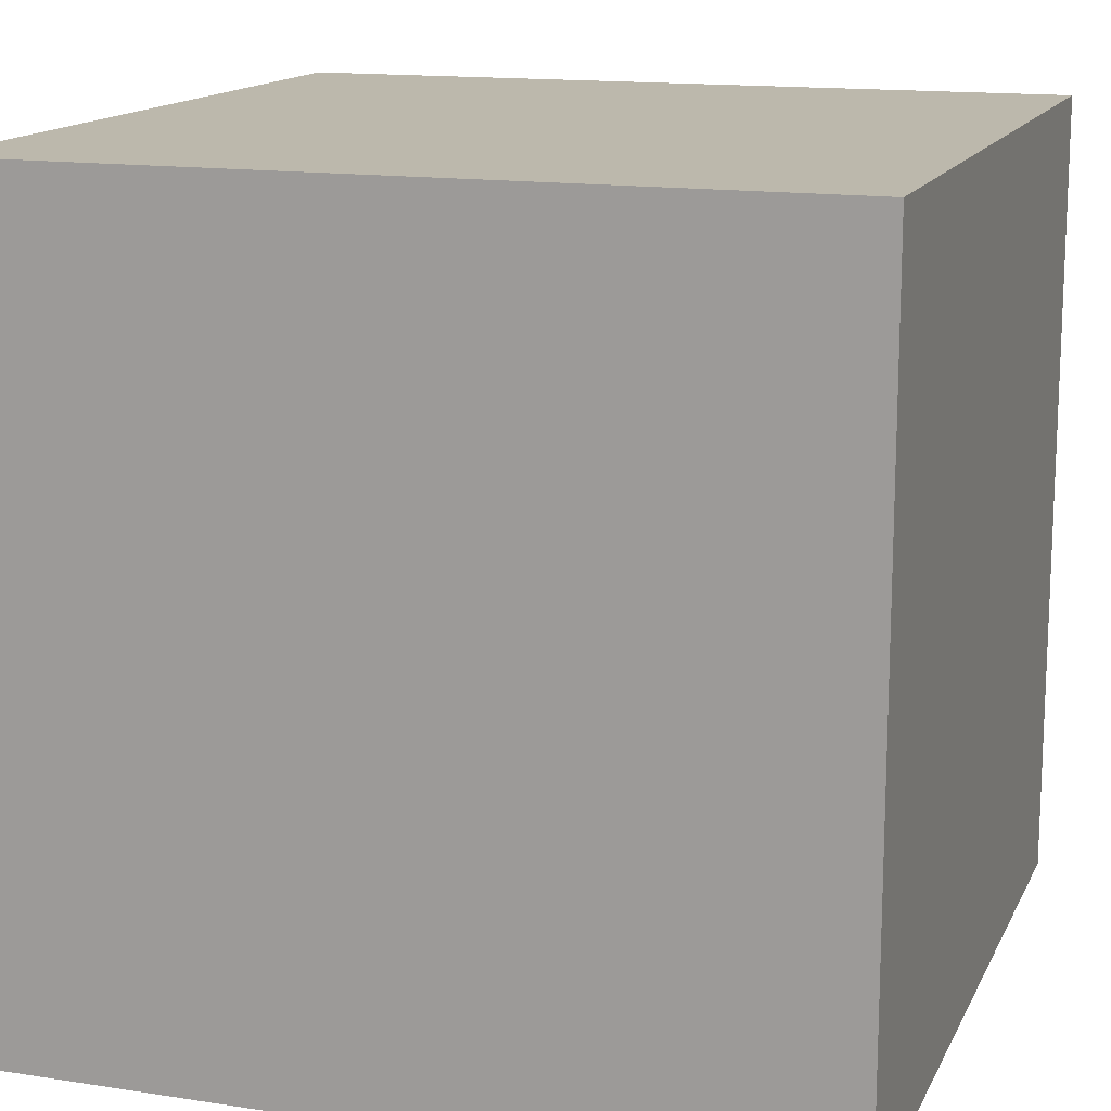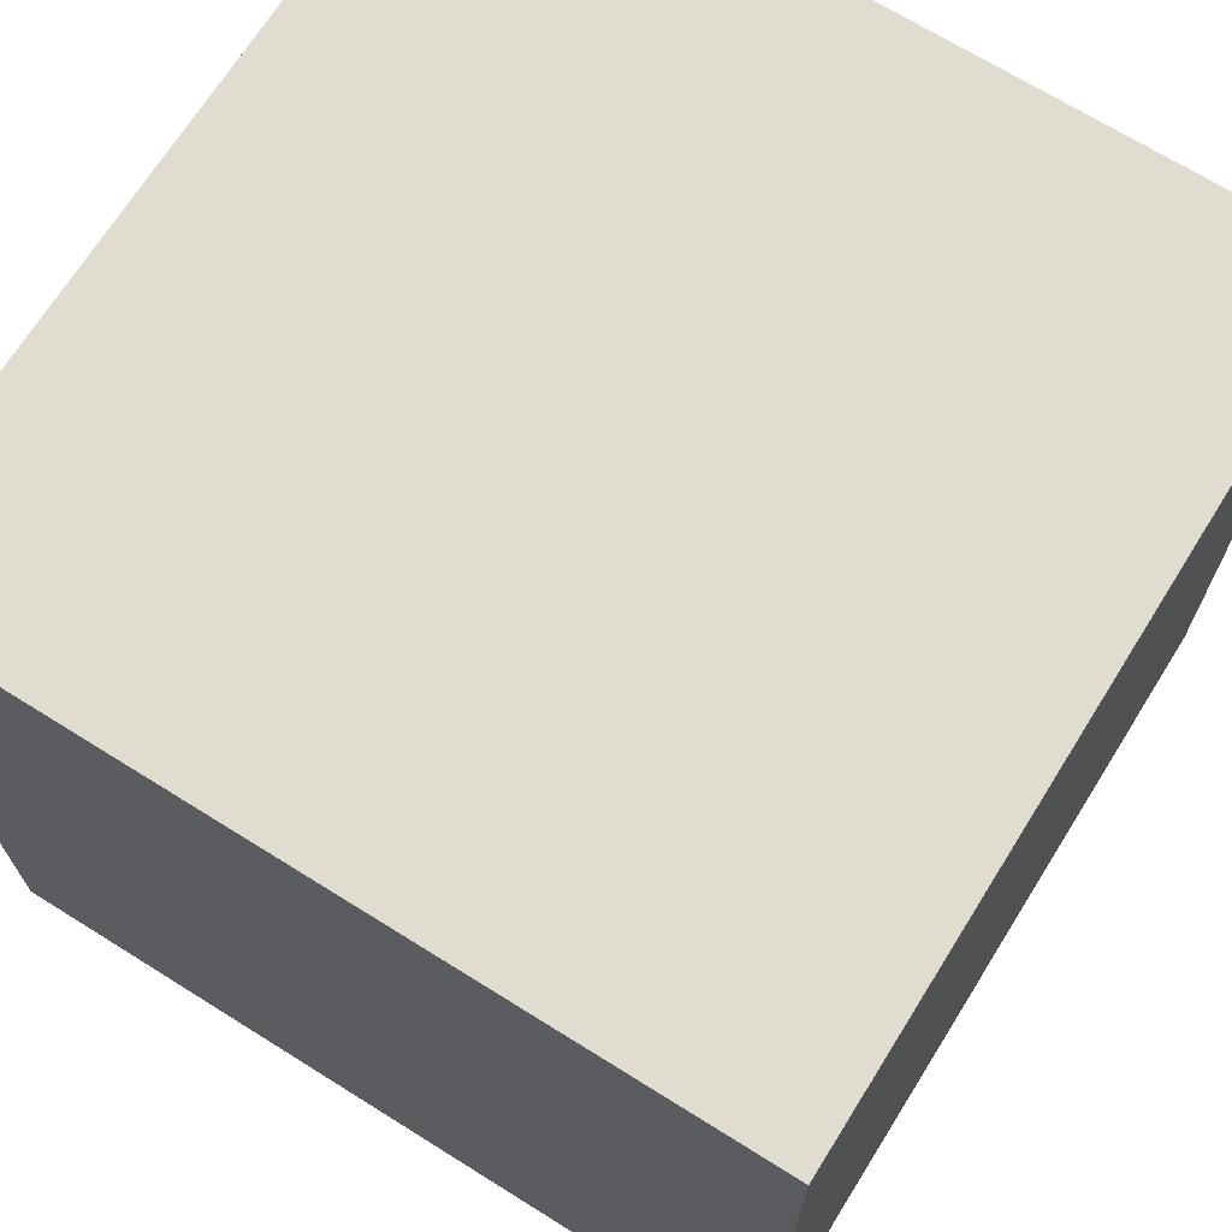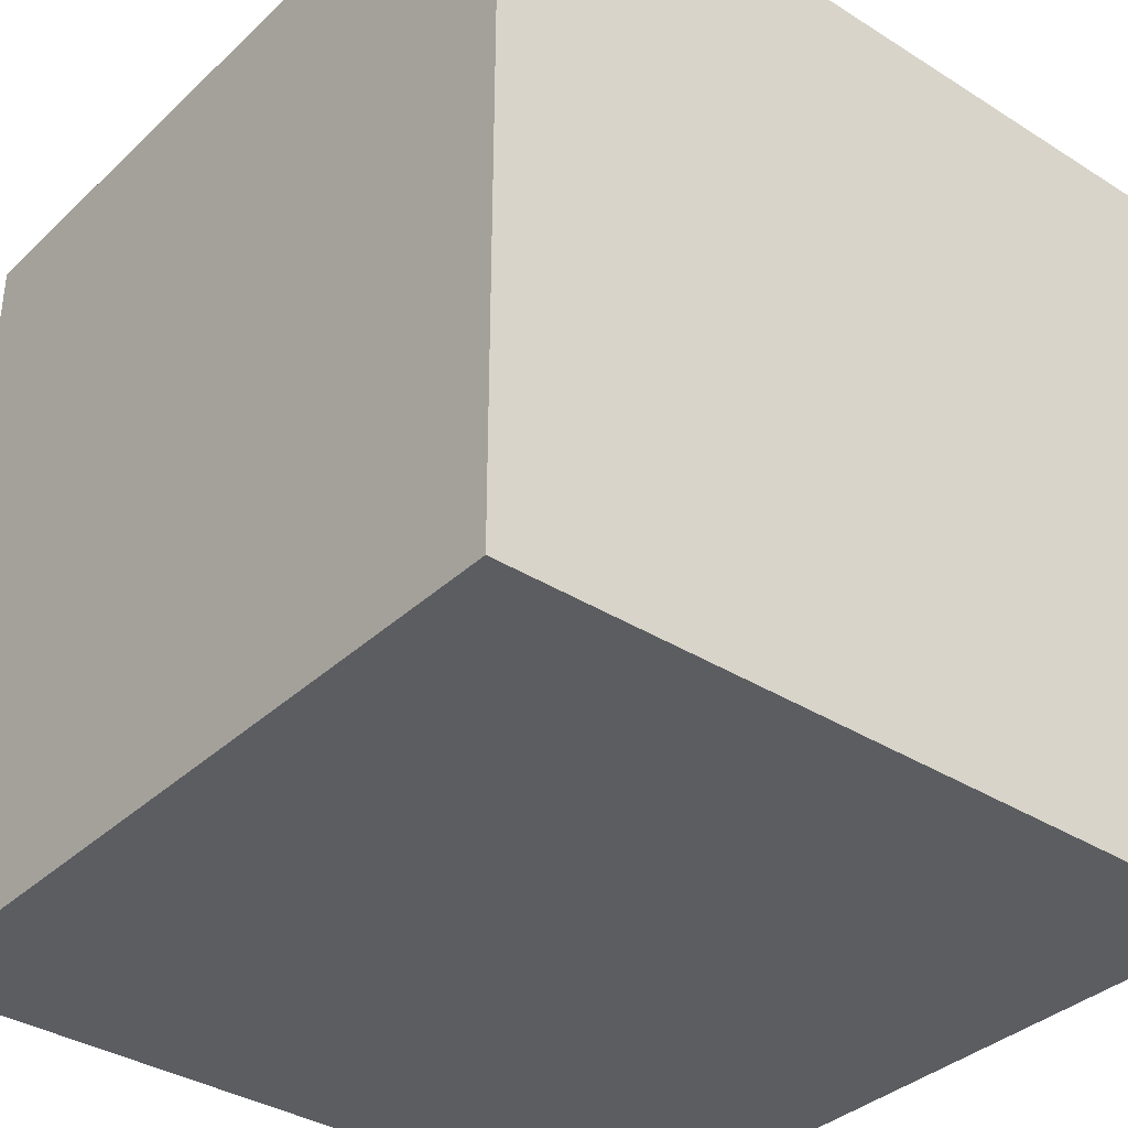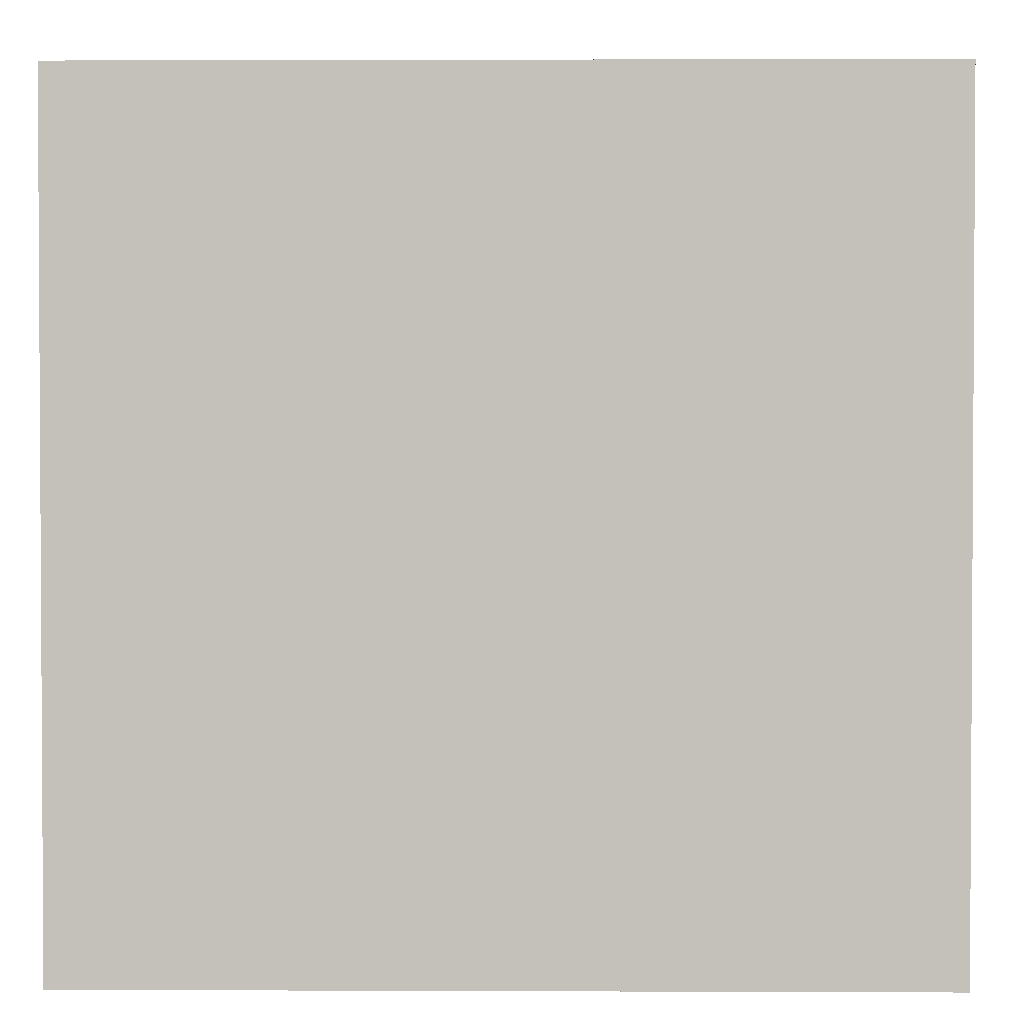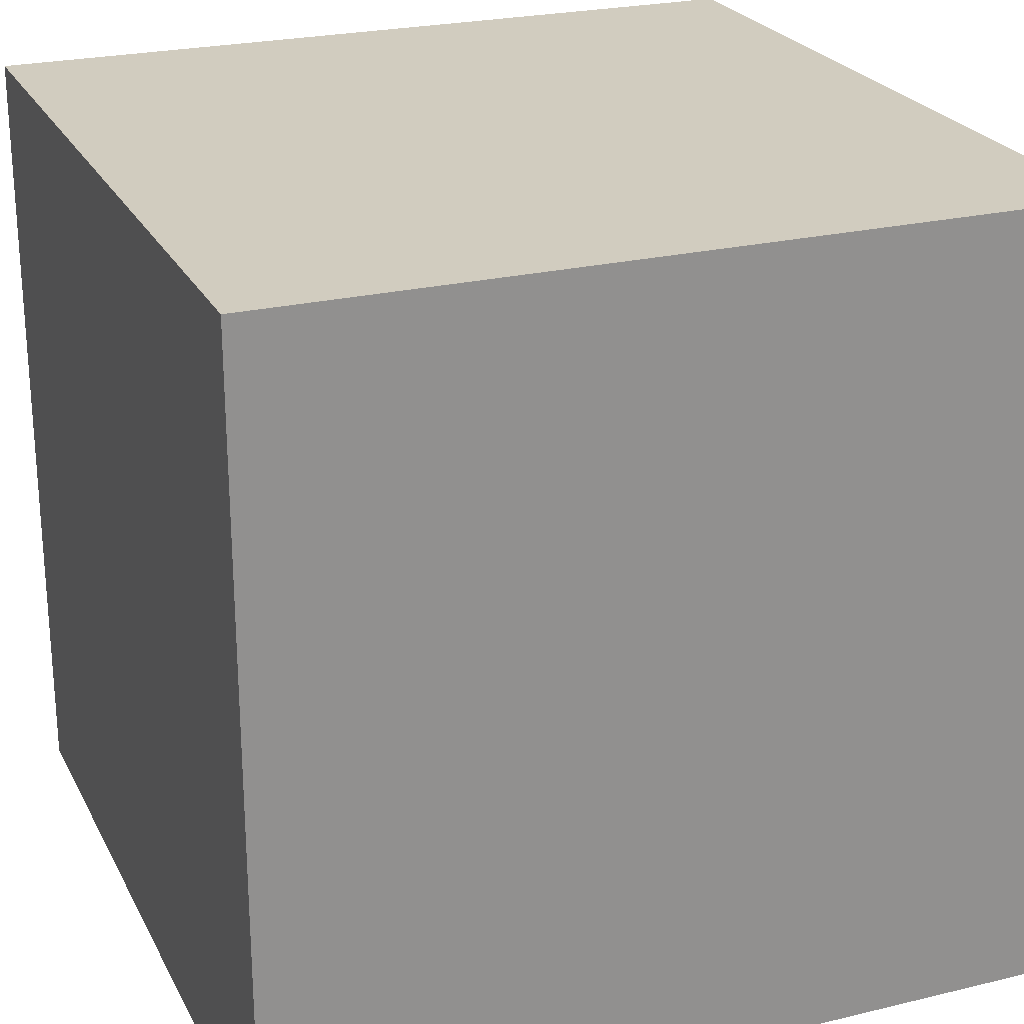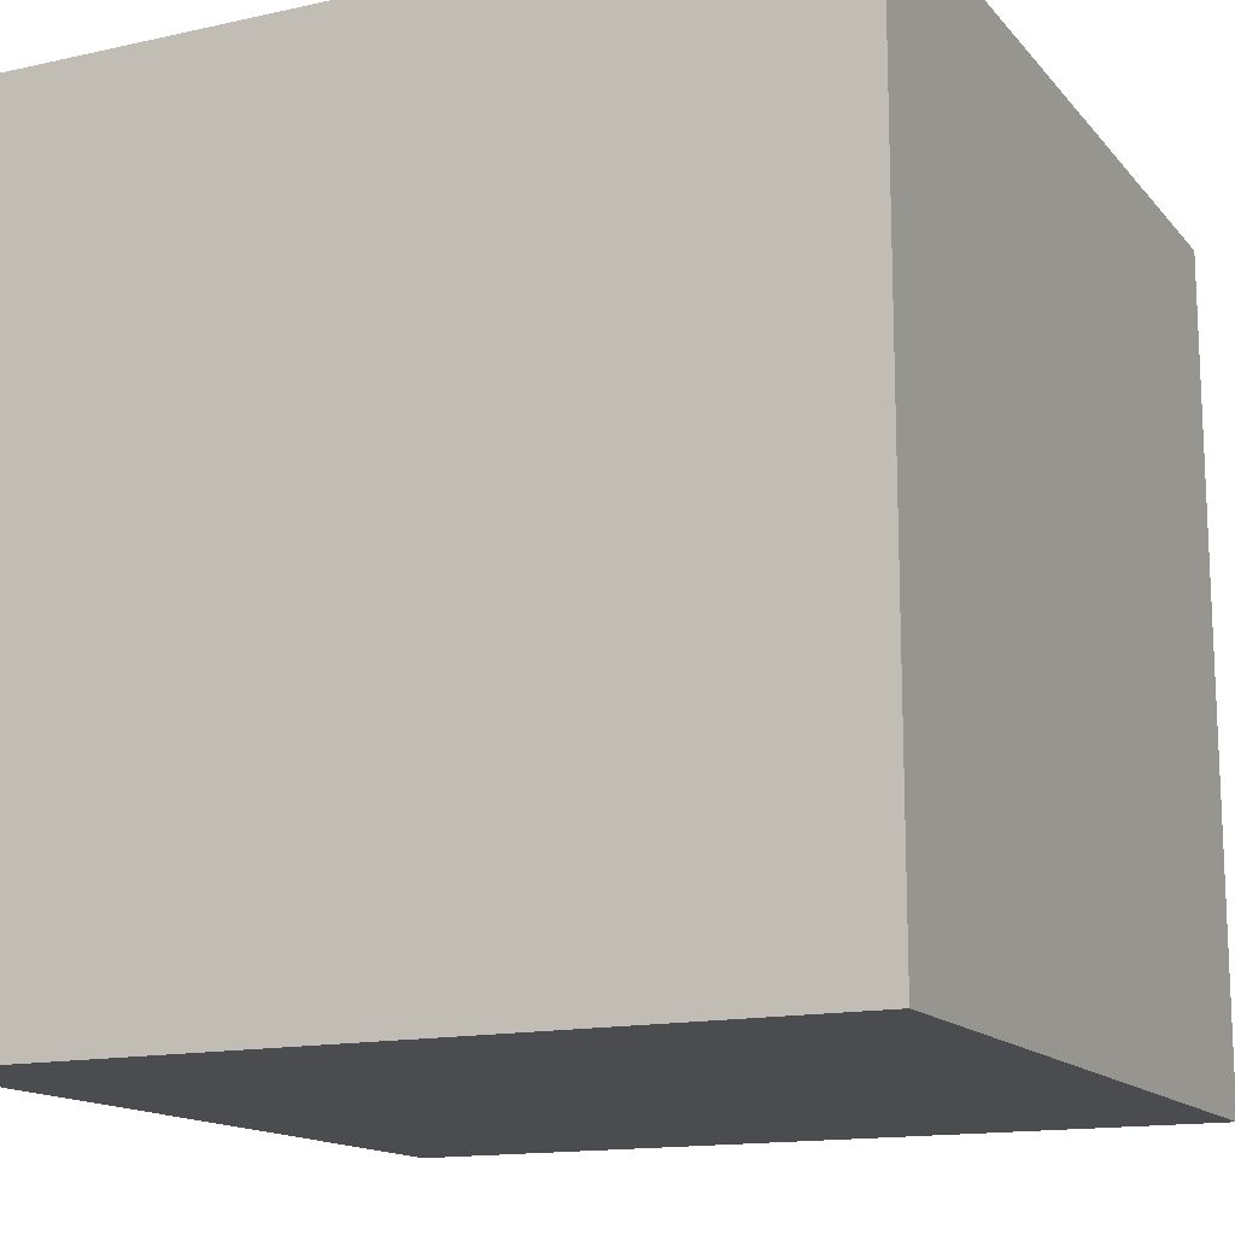
<metadata>
{"format":"obj","ext":"obj","renderer":"f3d","projection":"perspective","resolution":1024,"background":"white","views":[{"elev":14.6,"azim":-71.5,"up":"+Z"},{"elev":69.5,"azim":-58.0,"up":"+Y"},{"elev":-35.9,"azim":-129.6,"up":"+Y"},{"elev":2.0,"azim":90.8,"up":"+Z"},{"elev":24.2,"azim":-111.7,"up":"+Y"},{"elev":-14.7,"azim":-154.4,"up":"+Z"}]}
</metadata>
<code>
o Cube
v 1 1 -1
v 1 -1 -1
v 1 1 1
v 1 -1 1
v -1 1 -1
v -1 -1 -1
v -1 1 1
v -1 -1 1
f 1 5 7 3
f 4 3 7 8
f 8 7 5 6
f 6 2 4 8
f 2 1 3 4
f 6 5 1 2

</code>
